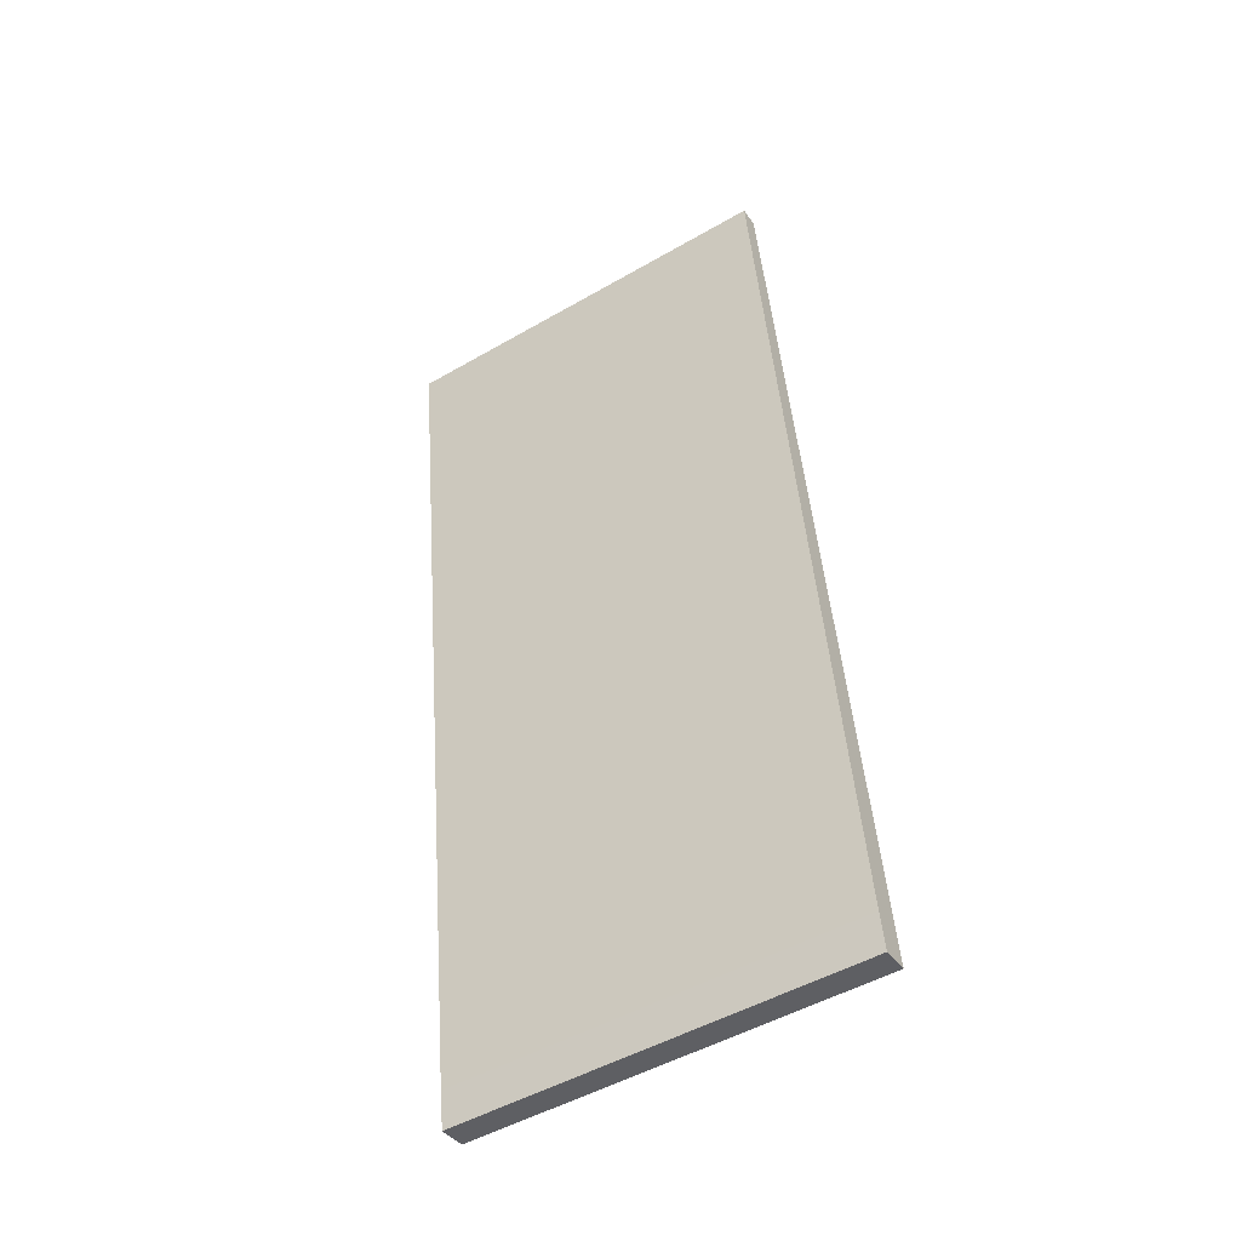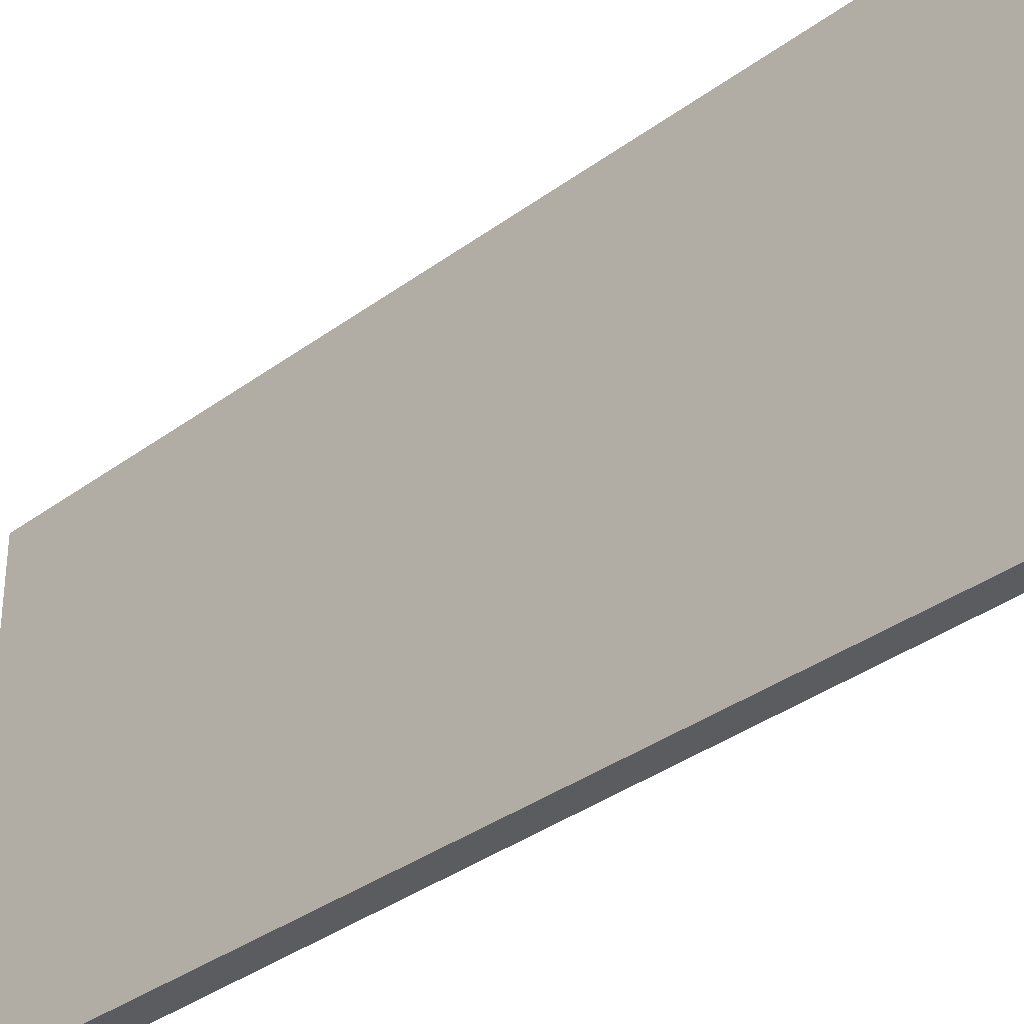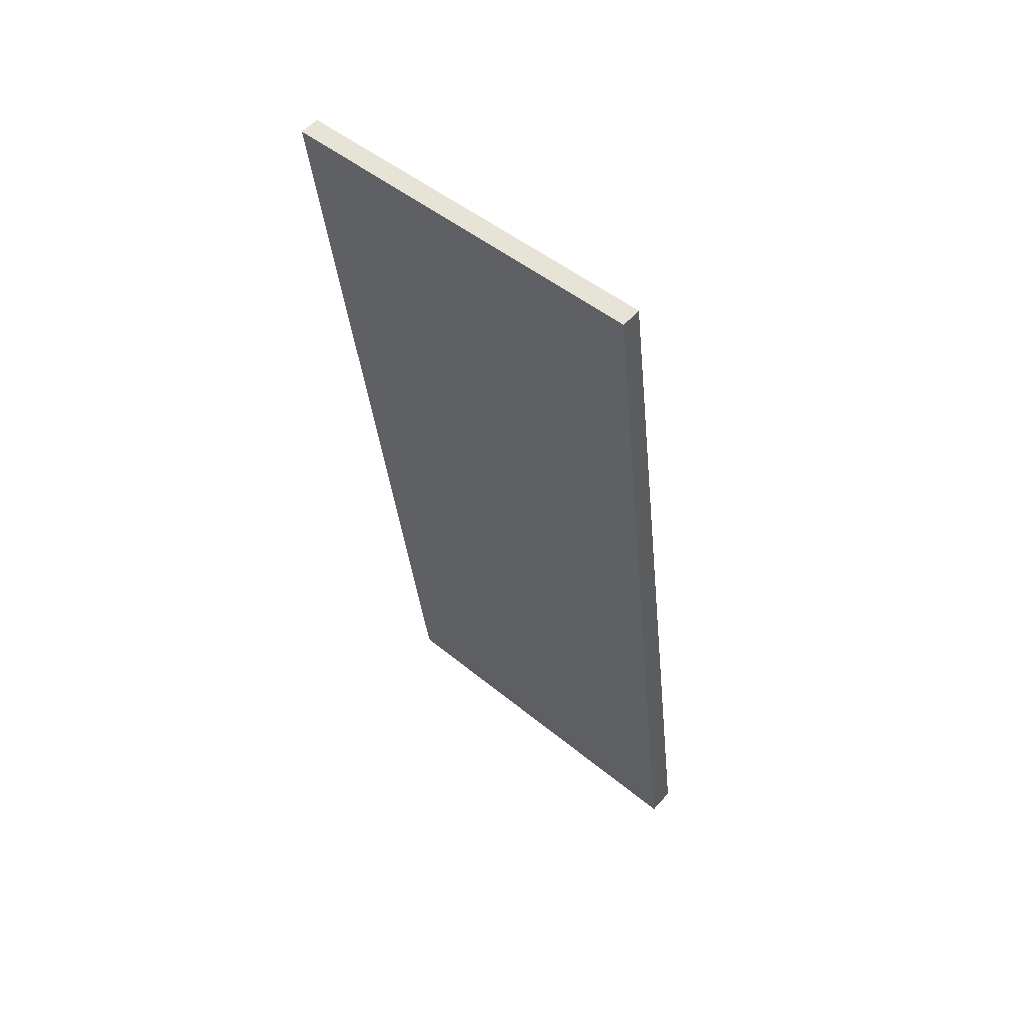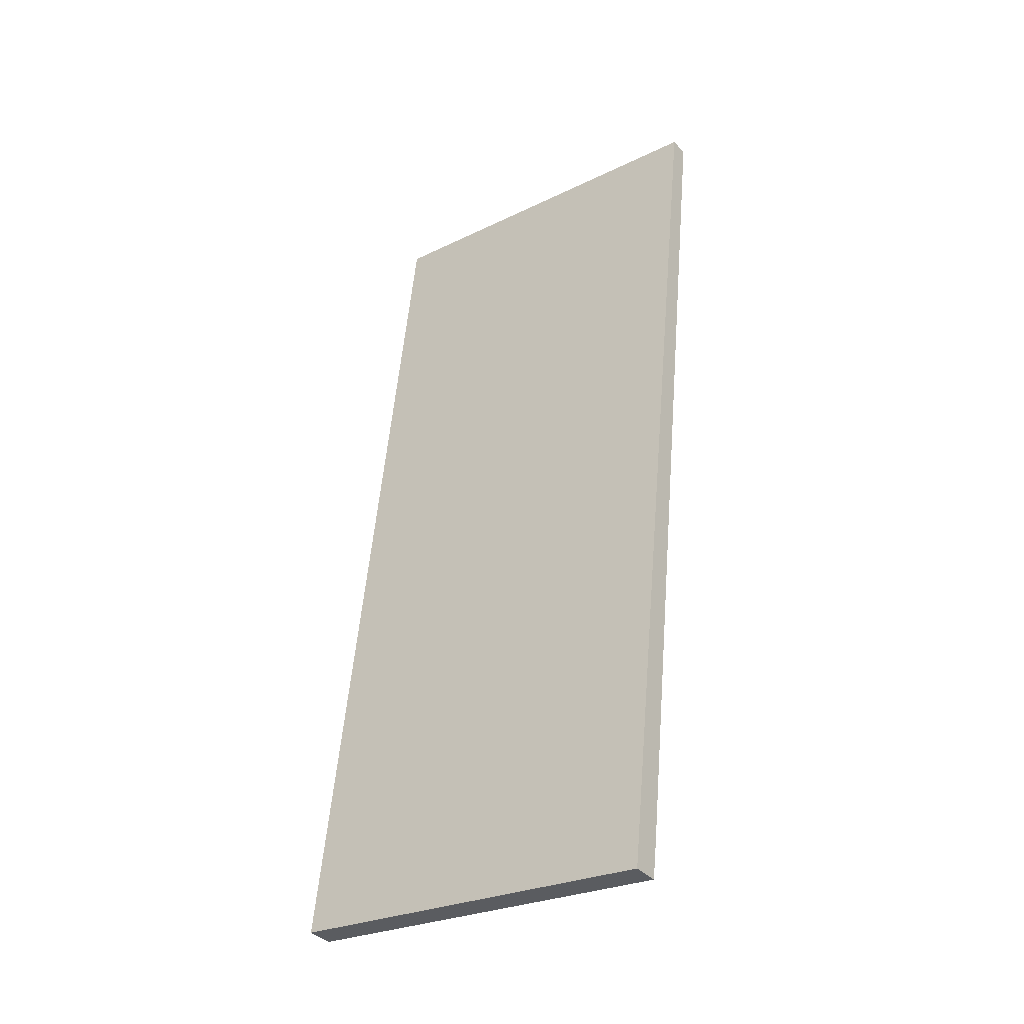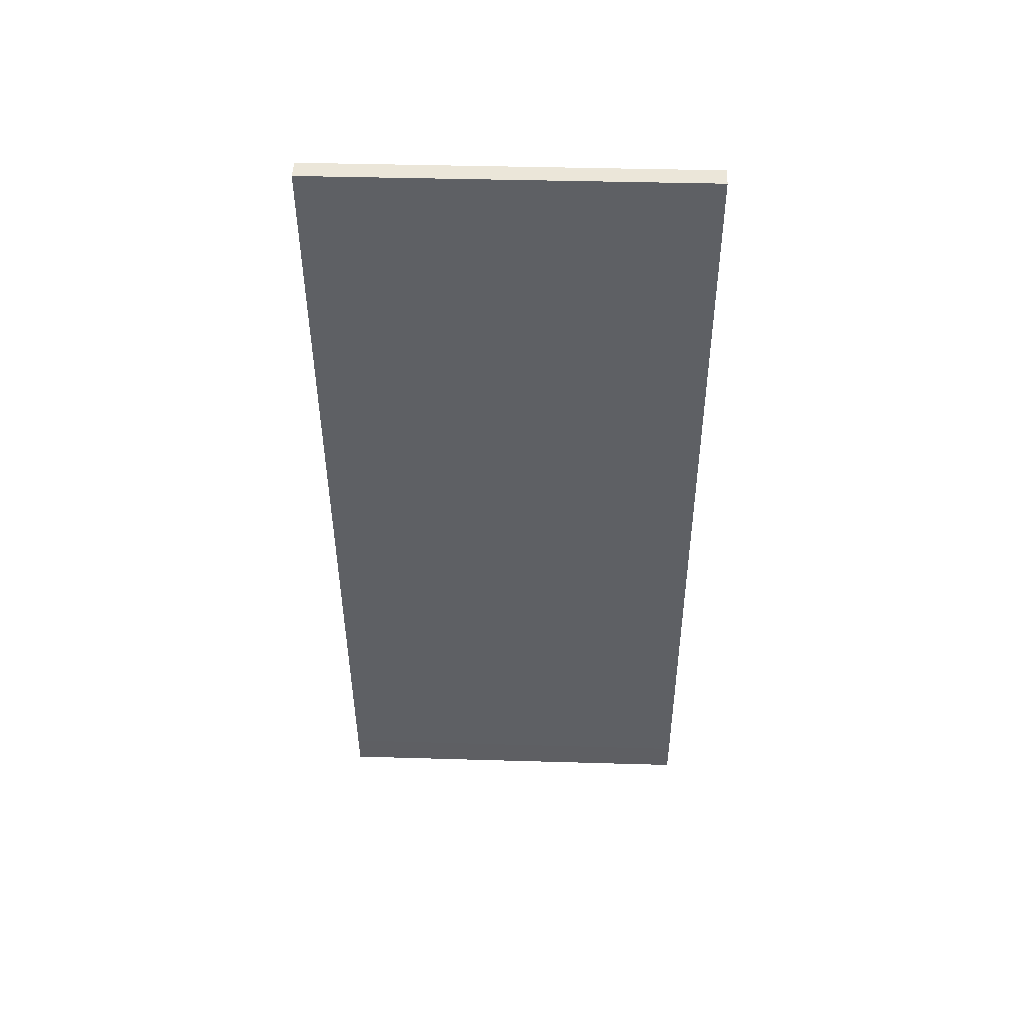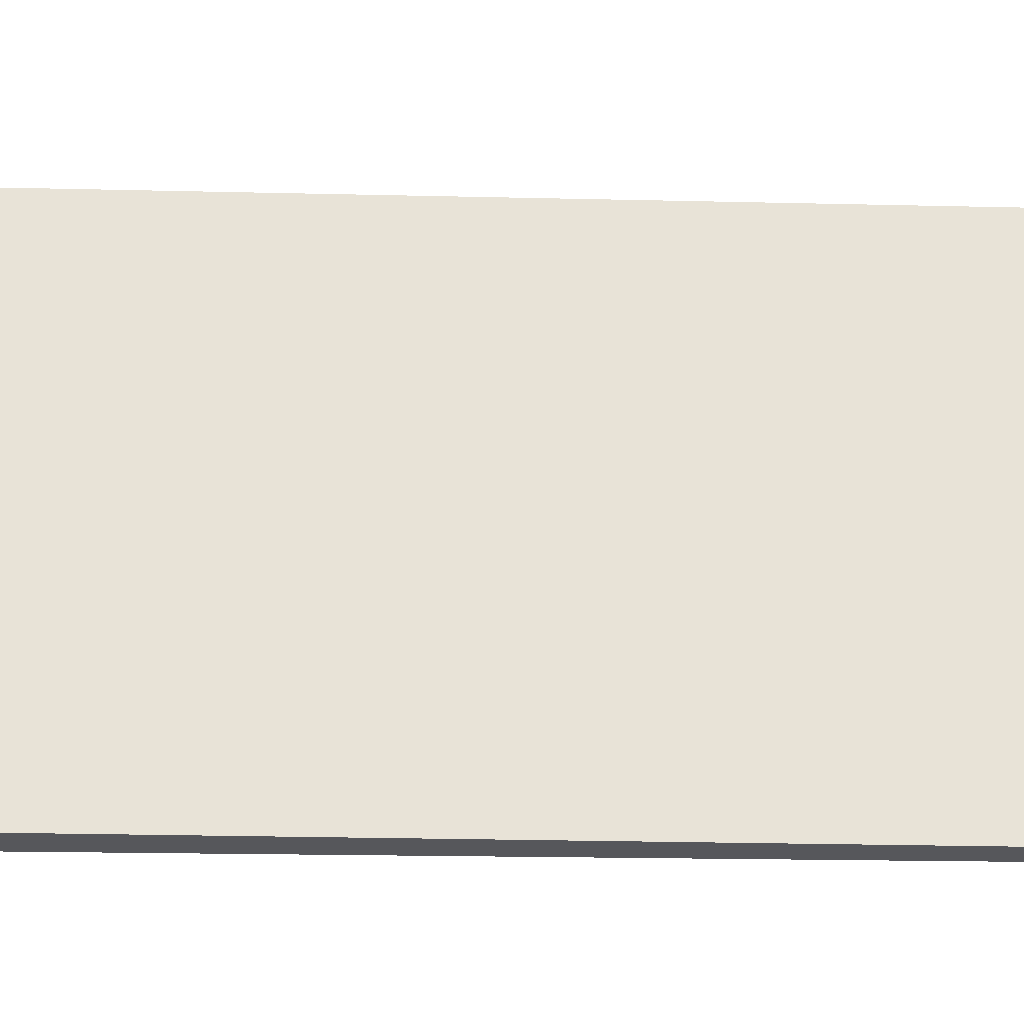
<metadata>
{"format":"obj","ext":"obj","renderer":"f3d","projection":"perspective","resolution":1024,"background":"white","views":[{"elev":-50.4,"azim":122.2,"up":"+Z"},{"elev":-34.2,"azim":-36.6,"up":"+Y"},{"elev":48.5,"azim":132.6,"up":"+Z"},{"elev":-27.1,"azim":-53.1,"up":"+Z"},{"elev":39.3,"azim":92.1,"up":"+Z"},{"elev":-27.1,"azim":-83.7,"up":"+Y"}]}
</metadata>
<code>
v  1.119 3.312 7.581
v  0.228 3.312 -0.035
v  0 3.312 2.028e-16
v  0.275 3.312 0.266
v  1.284 3.312 7.557
v  0.228 2.143e-18 -0.035
v  0 0 0
v  1.119 -4.642e-16 7.581
v  1.284 -4.627e-16 7.557
v  0.275 -1.629e-17 0.266
g defaultobject
f 1 2 3
f 2 1 4
f 4 1 5
f 6 3 2
f 3 6 7
f 7 1 3
f 1 7 8
f 8 5 1
f 5 8 9
f 10 2 4
f 2 10 6
f 9 4 5
f 4 9 10
f 10 7 6
f 7 10 8
f 8 10 9

</code>
